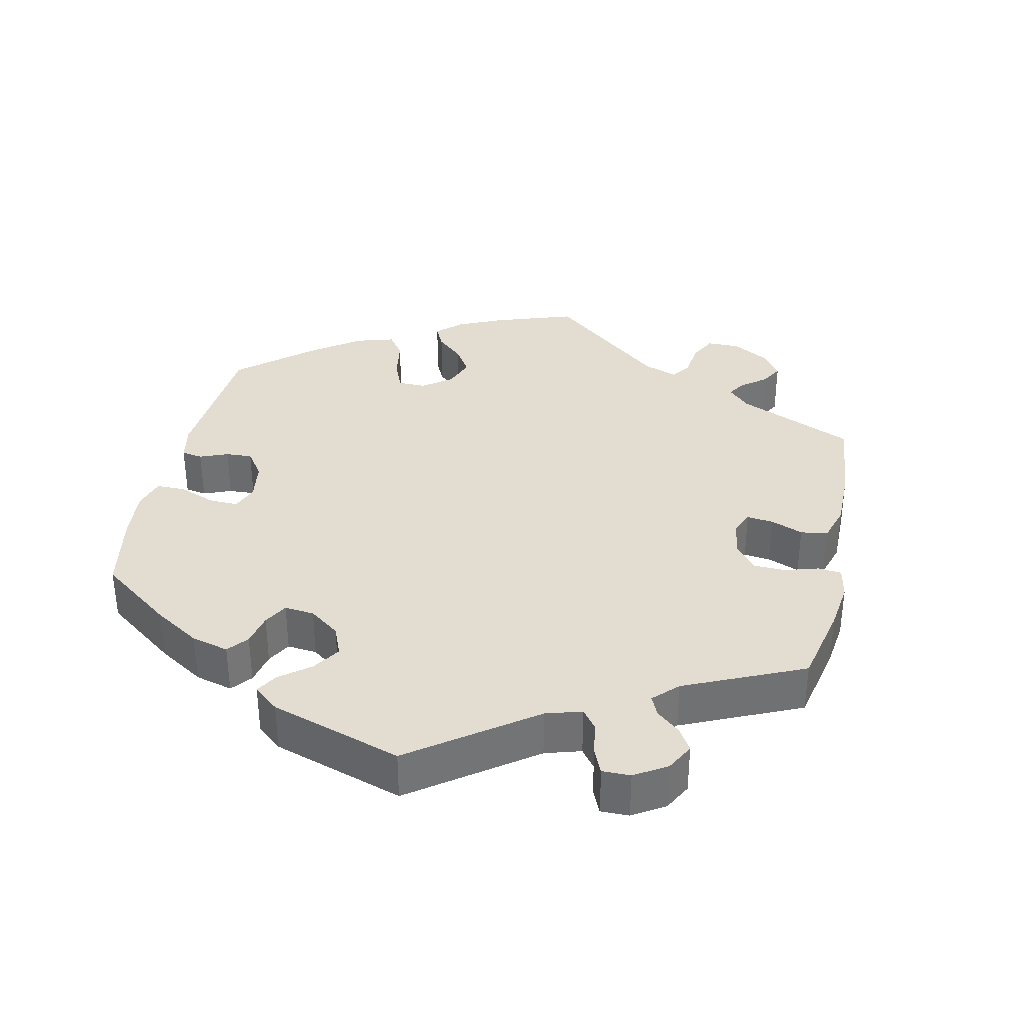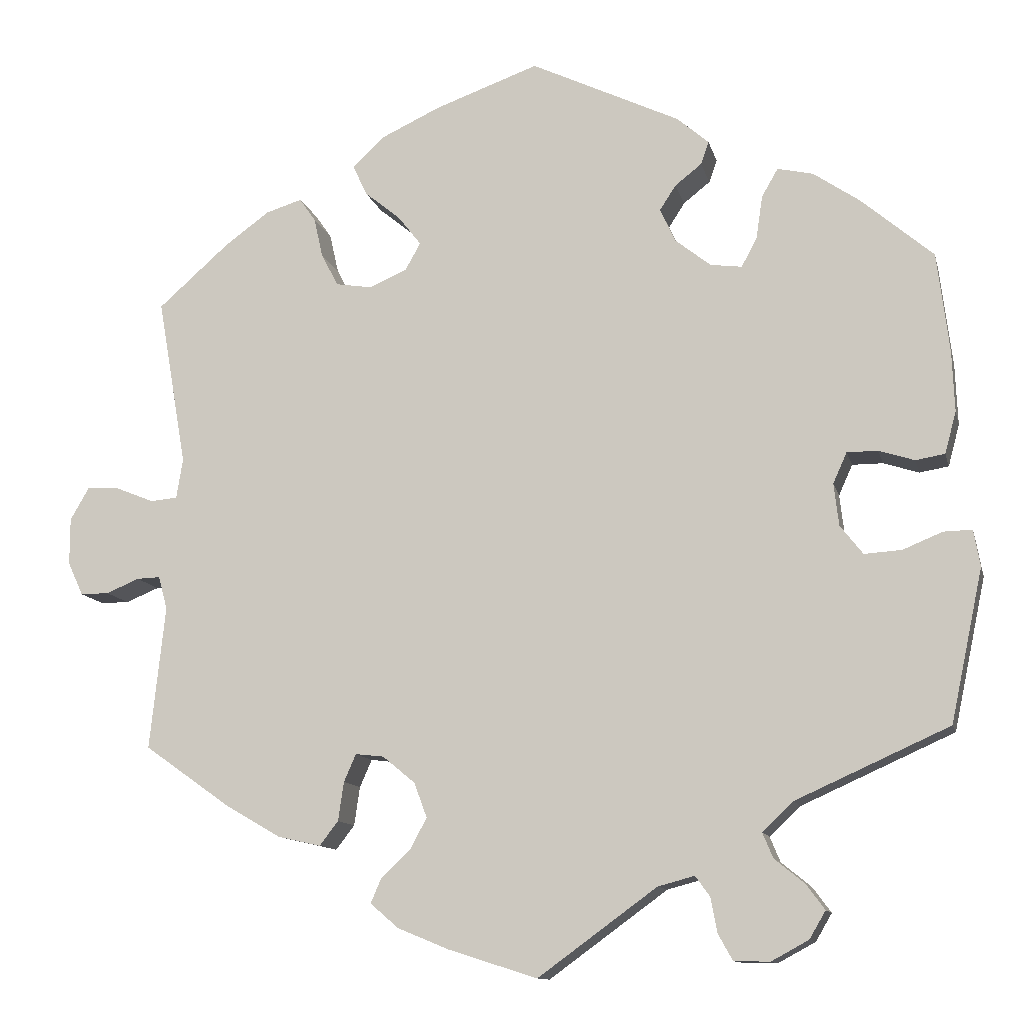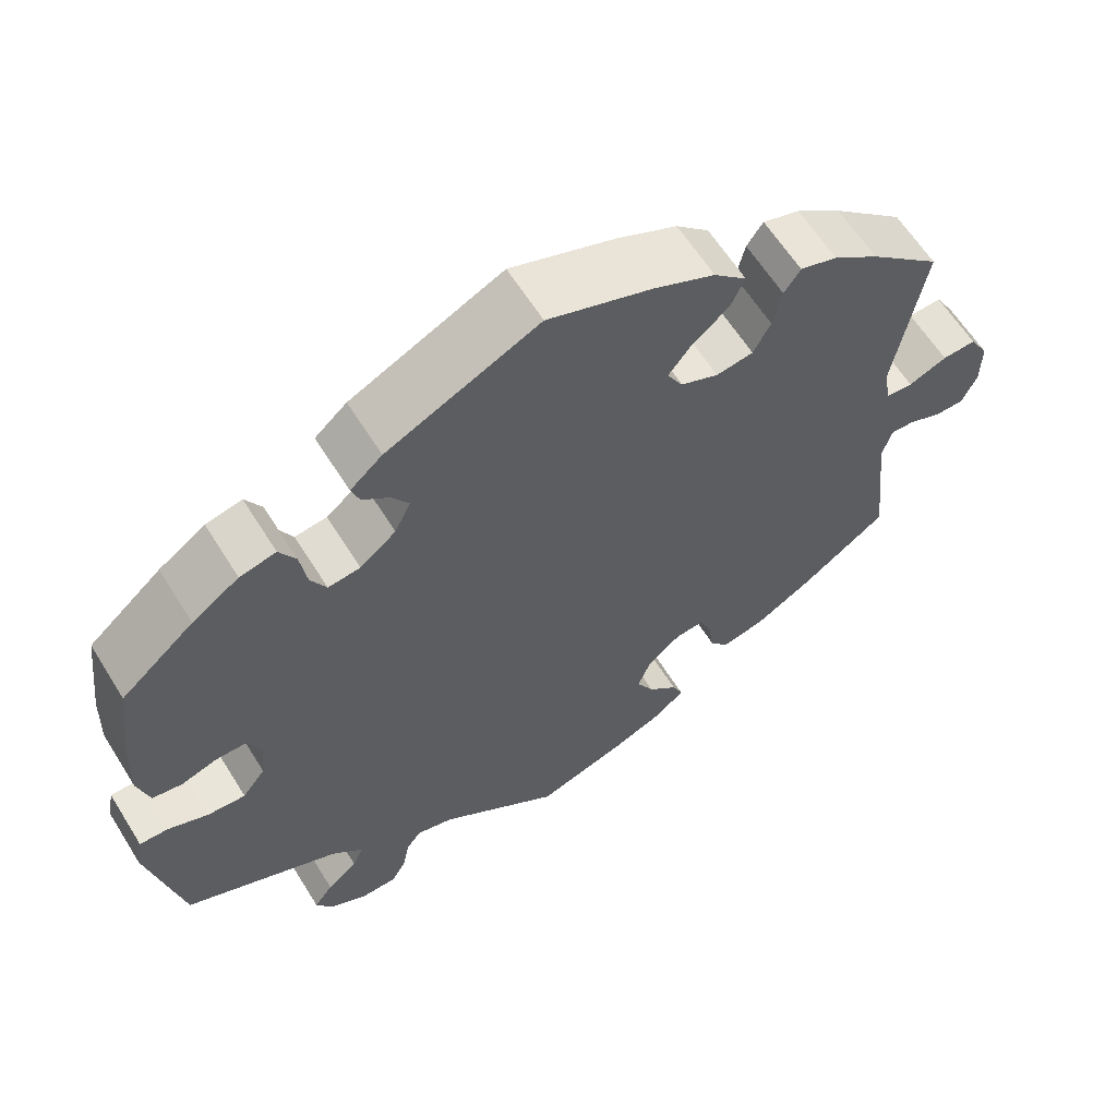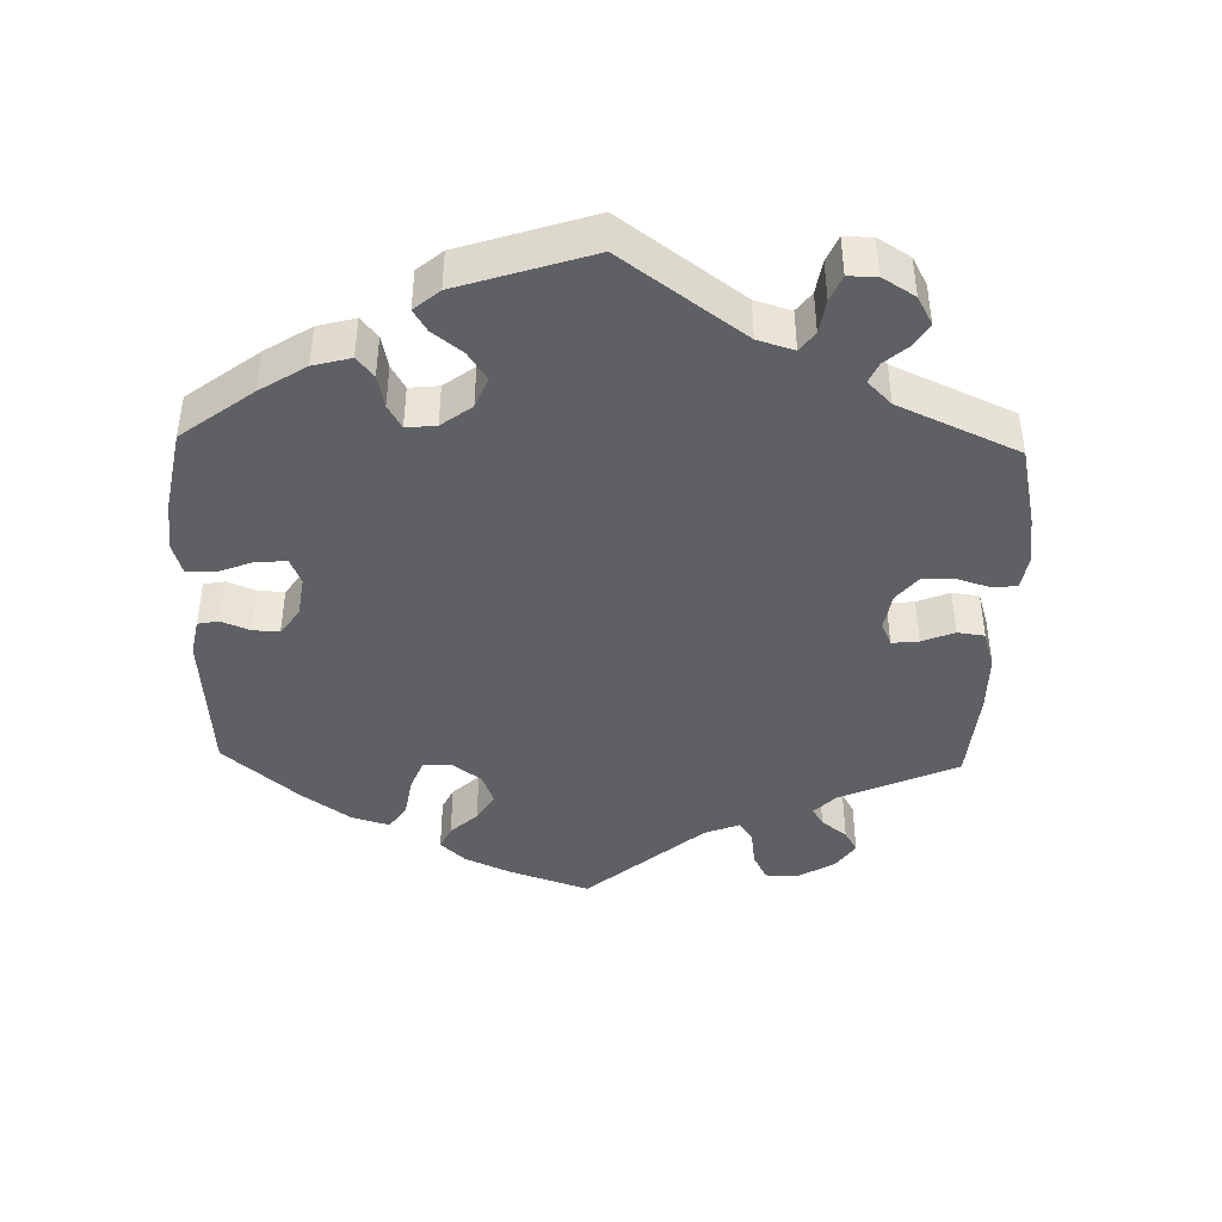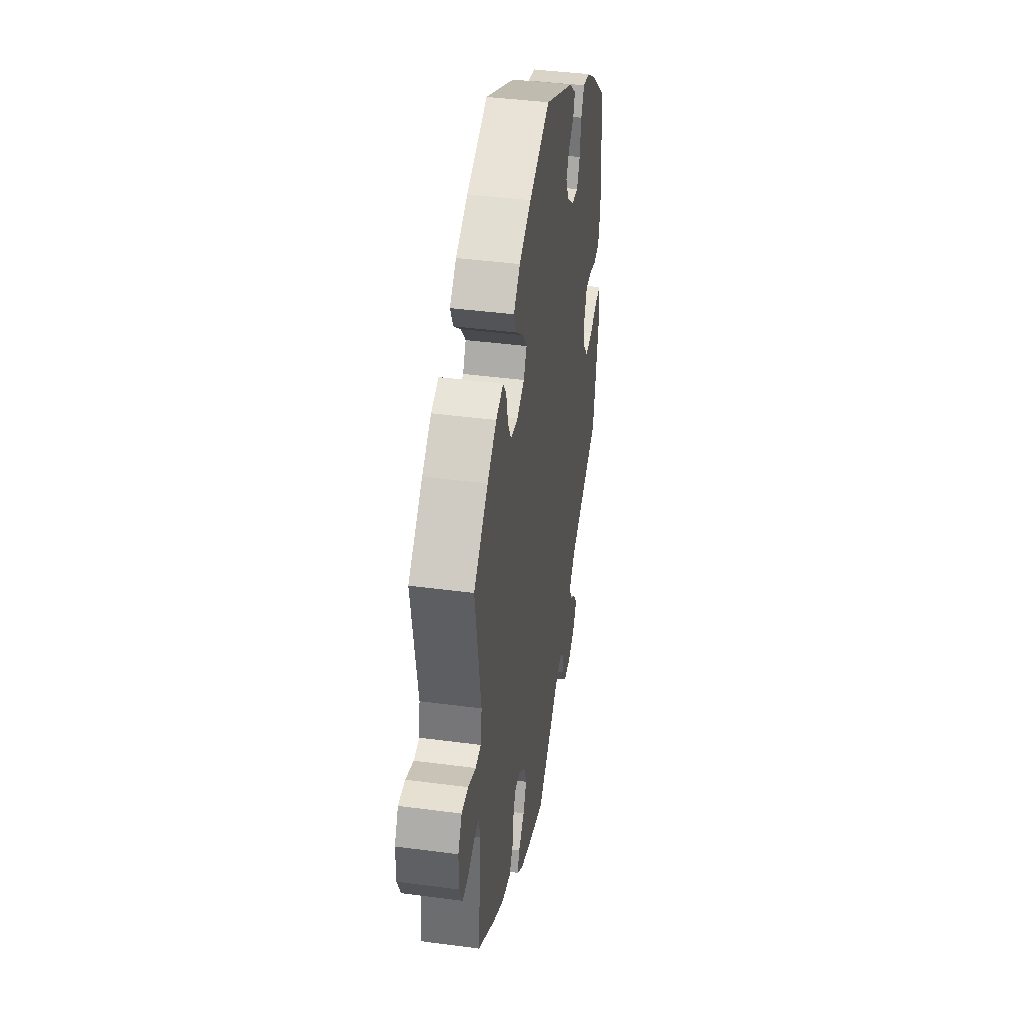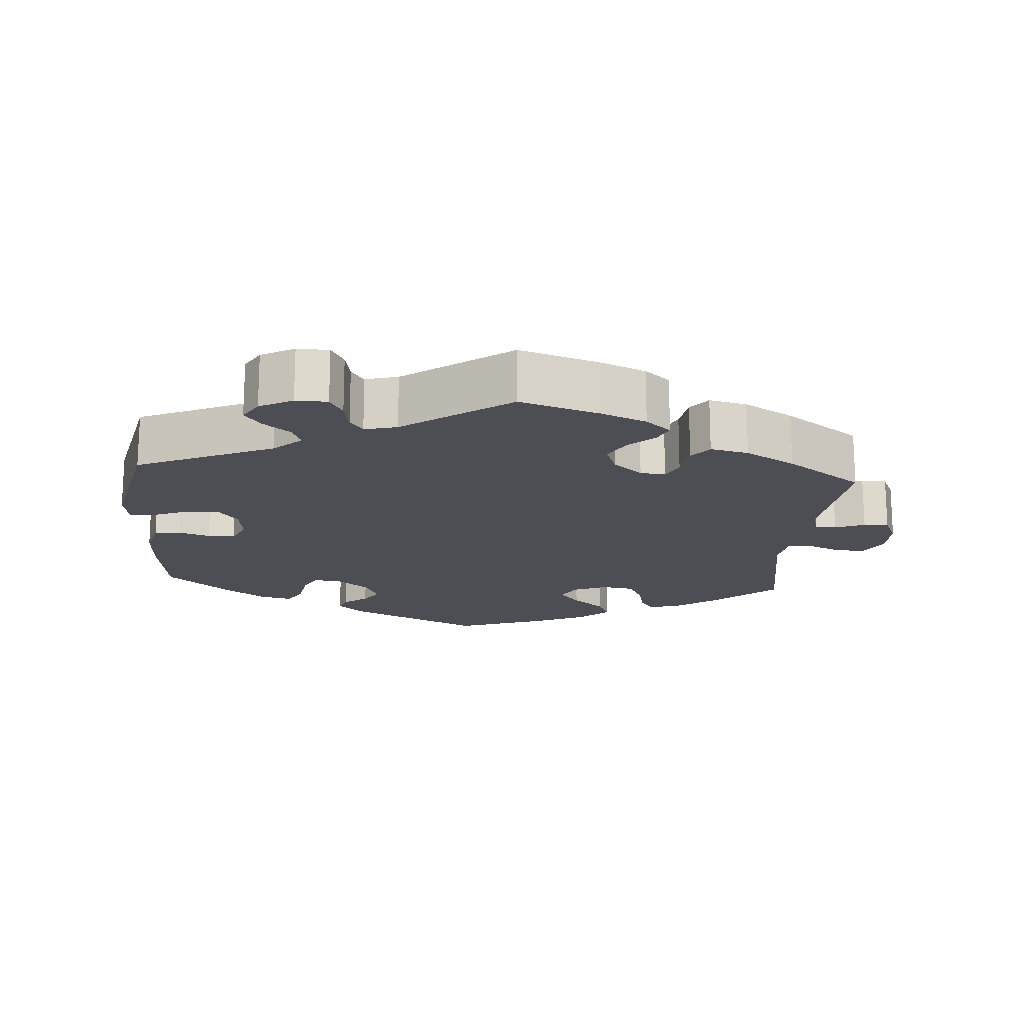
<metadata>
{"format":"obj","ext":"obj","renderer":"f3d","projection":"perspective","resolution":1024,"background":"white","views":[{"elev":35.3,"azim":132.1,"up":"+Y"},{"elev":-11.7,"azim":13.0,"up":"+Z"},{"elev":61.9,"azim":148.1,"up":"+Z"},{"elev":-43.2,"azim":118.4,"up":"+Y"},{"elev":40.9,"azim":-80.8,"up":"+Z"},{"elev":-17.3,"azim":175.5,"up":"+Y"}]}
</metadata>
<code>
v -0.109 0.07 -0.543
v -0.172 0.07 -0.517
v -0.207 0.07 -0.487
v -0.194 0.07 -0.457
v -0.158 0.07 -0.423
v -0.137 0.07 -0.384
v -0.153 0.07 -0.341
v -0.193 0.07 -0.308
v -0.228 0.07 -0.304
v -0.243 0.07 -0.338
v -0.25 0.07 -0.386
v -0.273 0.07 -0.416
v -0.326 0.07 -0.404
v -0.395 0.07 -0.364
v -0.501 0.07 -0.289
v -0.482 0.07 -0.112
v -0.493 0.07 -0.071
v -0.522 0.07 -0.072
v -0.563 0.07 -0.089
v -0.598 0.07 -0.089
v -0.617 0.07 -0.048
v -0.617 0.07 0.01
v -0.594 0.07 0.05
v -0.553 0.07 0.048
v -0.506 0.07 0.029
v -0.473 0.07 0.032
v -0.465 0.07 0.082
v -0.501 0.07 0.289
v -0.414 0.07 0.366
v -0.358 0.07 0.407
v -0.313 0.07 0.421
v -0.293 0.07 0.392
v -0.282 0.07 0.343
v -0.261 0.07 0.303
v -0.216 0.07 0.296
v -0.17 0.07 0.316
v -0.151 0.07 0.35
v -0.179 0.07 0.386
v -0.224 0.07 0.423
v -0.241 0.07 0.46
v -0.201 0.07 0.498
v -0.128 0.07 0.532
v 0 0.07 0.578
v 0.185 0.07 0.49
v 0.224 0.07 0.456
v 0.214 0.07 0.428
v 0.181 0.07 0.402
v 0.161 0.07 0.371
v 0.18 0.07 0.33
v 0.224 0.07 0.295
v 0.263 0.07 0.29
v 0.282 0.07 0.326
v 0.29 0.07 0.379
v 0.31 0.07 0.414
v 0.354 0.07 0.404
v 0.411 0.07 0.365
v 0.5 0.07 0.289
v 0.515 0.07 0.166
v 0.518 0.07 0.091
v 0.504 0.07 0.039
v 0.468 0.07 0.033
v 0.424 0.07 0.047
v 0.386 0.07 0.047
v 0.369 0.07 0.009
v 0.375 0.07 -0.043
v 0.403 0.07 -0.079
v 0.449 0.07 -0.076
v 0.498 0.07 -0.056
v 0.533 0.07 -0.055
v 0.541 0.07 -0.1
v 0.501 0.07 -0.288
v 0.312 0.07 -0.373
v 0.274 0.07 -0.409
v 0.287 0.07 -0.44
v 0.324 0.07 -0.47
v 0.347 0.07 -0.501
v 0.327 0.07 -0.535
v 0.281 0.07 -0.56
v 0.237 0.07 -0.559
v 0.219 0.07 -0.527
v 0.211 0.07 -0.484
v 0.193 0.07 -0.459
v 0.148 0.07 -0.471
v 0.001 0.07 -0.578
v -0.109 0 -0.543
v -0.172 0 -0.517
v -0.207 0 -0.487
v -0.194 0 -0.457
v -0.158 0 -0.423
v -0.137 0 -0.384
v -0.153 0 -0.341
v -0.193 0 -0.308
v -0.228 0 -0.304
v -0.243 0 -0.338
v -0.25 0 -0.386
v -0.273 0 -0.416
v -0.326 0 -0.404
v -0.395 0 -0.364
v -0.501 0 -0.289
v -0.482 0 -0.112
v -0.493 0 -0.071
v -0.522 0 -0.072
v -0.563 0 -0.089
v -0.598 0 -0.089
v -0.617 0 -0.048
v -0.617 0 0.01
v -0.594 0 0.05
v -0.553 0 0.048
v -0.506 0 0.029
v -0.473 0 0.032
v -0.465 0 0.082
v -0.501 0 0.289
v -0.414 0 0.366
v -0.358 0 0.407
v -0.313 0 0.421
v -0.293 0 0.392
v -0.282 0 0.343
v -0.261 0 0.303
v -0.216 0 0.296
v -0.17 0 0.316
v -0.151 0 0.35
v -0.179 0 0.386
v -0.224 0 0.423
v -0.241 0 0.46
v -0.201 0 0.498
v -0.128 0 0.532
v 0 0 0.578
v 0.185 0 0.49
v 0.224 0 0.456
v 0.214 0 0.428
v 0.181 0 0.402
v 0.161 0 0.371
v 0.18 0 0.33
v 0.224 0 0.295
v 0.263 0 0.29
v 0.282 0 0.326
v 0.29 0 0.379
v 0.31 0 0.414
v 0.354 0 0.404
v 0.411 0 0.365
v 0.5 0 0.289
v 0.515 0 0.166
v 0.518 0 0.091
v 0.504 0 0.039
v 0.468 0 0.033
v 0.424 0 0.047
v 0.386 0 0.047
v 0.369 0 0.009
v 0.375 0 -0.043
v 0.403 0 -0.079
v 0.449 0 -0.076
v 0.498 0 -0.056
v 0.533 0 -0.055
v 0.541 0 -0.1
v 0.501 0 -0.288
v 0.312 0 -0.373
v 0.274 0 -0.409
v 0.287 0 -0.44
v 0.324 0 -0.47
v 0.347 0 -0.501
v 0.327 0 -0.535
v 0.281 0 -0.56
v 0.237 0 -0.559
v 0.219 0 -0.527
v 0.211 0 -0.484
v 0.193 0 -0.459
v 0.148 0 -0.471
v 0.001 0 -0.578
f 83 84 1 2
f 82 83 2 3
f 78 79 80 81
f 78 81 82
f 77 78 82
f 74 75 76 77
f 74 77 82
f 73 74 82 3
f 69 70 71 72
f 67 68 69 72
f 66 67 72 73
f 65 66 73 3
f 59 60 61 62
f 59 62 63
f 58 59 63
f 57 58 63
f 56 57 63
f 55 56 63 64
f 52 53 54 55
f 51 52 55 64
f 44 45 46 47
f 44 47 48
f 43 44 48
f 42 43 48 49
f 38 39 40 41
f 37 38 41 42
f 30 31 32 33
f 30 33 34
f 27 28 29 30
f 26 27 30 34
f 22 23 24 25
f 22 25 26
f 21 22 26
f 18 19 20 21
f 17 18 21 26
f 16 17 26 34
f 10 11 12 13
f 9 10 13 14
f 65 3 4 5
f 65 5 6
f 50 51 64 65
f 50 65 6 7
f 37 42 49 50
f 36 37 50 7
f 35 36 7 8
f 34 35 8 9
f 15 16 34
f 9 14 15 34
f 86 85 168 167
f 87 86 167 166
f 165 164 163 162
f 166 165 162
f 166 162 161
f 161 160 159 158
f 166 161 158
f 87 166 158 157
f 156 155 154 153
f 156 153 152 151
f 157 156 151 150
f 87 157 150 149
f 146 145 144 143
f 147 146 143
f 147 143 142
f 147 142 141
f 147 141 140
f 148 147 140 139
f 139 138 137 136
f 148 139 136 135
f 131 130 129 128
f 132 131 128
f 132 128 127
f 133 132 127 126
f 125 124 123 122
f 126 125 122 121
f 117 116 115 114
f 118 117 114
f 114 113 112 111
f 118 114 111 110
f 109 108 107 106
f 110 109 106
f 110 106 105
f 105 104 103 102
f 110 105 102 101
f 118 110 101 100
f 97 96 95 94
f 98 97 94 93
f 89 88 87 149
f 90 89 149
f 149 148 135 134
f 91 90 149 134
f 134 133 126 121
f 91 134 121 120
f 92 91 120 119
f 93 92 119 118
f 118 100 99
f 118 99 98 93
f 1 85 86 2
f 2 86 87 3
f 3 87 88 4
f 4 88 89 5
f 5 89 90 6
f 6 90 91 7
f 7 91 92 8
f 8 92 93 9
f 9 93 94 10
f 10 94 95 11
f 11 95 96 12
f 12 96 97 13
f 13 97 98 14
f 14 98 99 15
f 15 99 100 16
f 16 100 101 17
f 17 101 102 18
f 18 102 103 19
f 19 103 104 20
f 20 104 105 21
f 21 105 106 22
f 22 106 107 23
f 23 107 108 24
f 24 108 109 25
f 25 109 110 26
f 26 110 111 27
f 27 111 112 28
f 28 112 113 29
f 29 113 114 30
f 30 114 115 31
f 31 115 116 32
f 32 116 117 33
f 33 117 118 34
f 34 118 119 35
f 35 119 120 36
f 36 120 121 37
f 37 121 122 38
f 38 122 123 39
f 39 123 124 40
f 40 124 125 41
f 41 125 126 42
f 42 126 127 43
f 43 127 128 44
f 44 128 129 45
f 45 129 130 46
f 46 130 131 47
f 47 131 132 48
f 48 132 133 49
f 49 133 134 50
f 50 134 135 51
f 51 135 136 52
f 52 136 137 53
f 53 137 138 54
f 54 138 139 55
f 55 139 140 56
f 56 140 141 57
f 57 141 142 58
f 58 142 143 59
f 59 143 144 60
f 60 144 145 61
f 61 145 146 62
f 62 146 147 63
f 63 147 148 64
f 64 148 149 65
f 65 149 150 66
f 66 150 151 67
f 67 151 152 68
f 68 152 153 69
f 69 153 154 70
f 70 154 155 71
f 71 155 156 72
f 72 156 157 73
f 73 157 158 74
f 74 158 159 75
f 75 159 160 76
f 76 160 161 77
f 77 161 162 78
f 78 162 163 79
f 79 163 164 80
f 80 164 165 81
f 81 165 166 82
f 82 166 167 83
f 83 167 168 84
f 84 168 85 1

</code>
